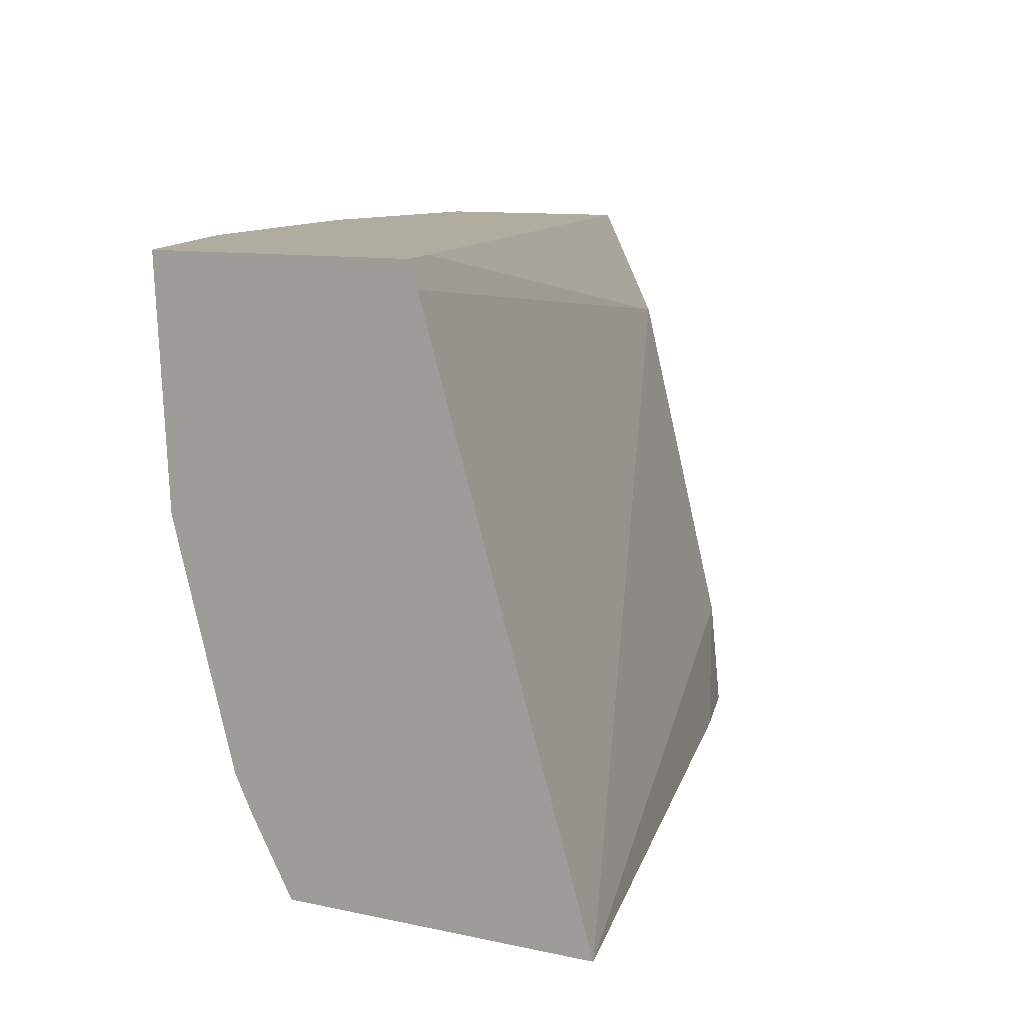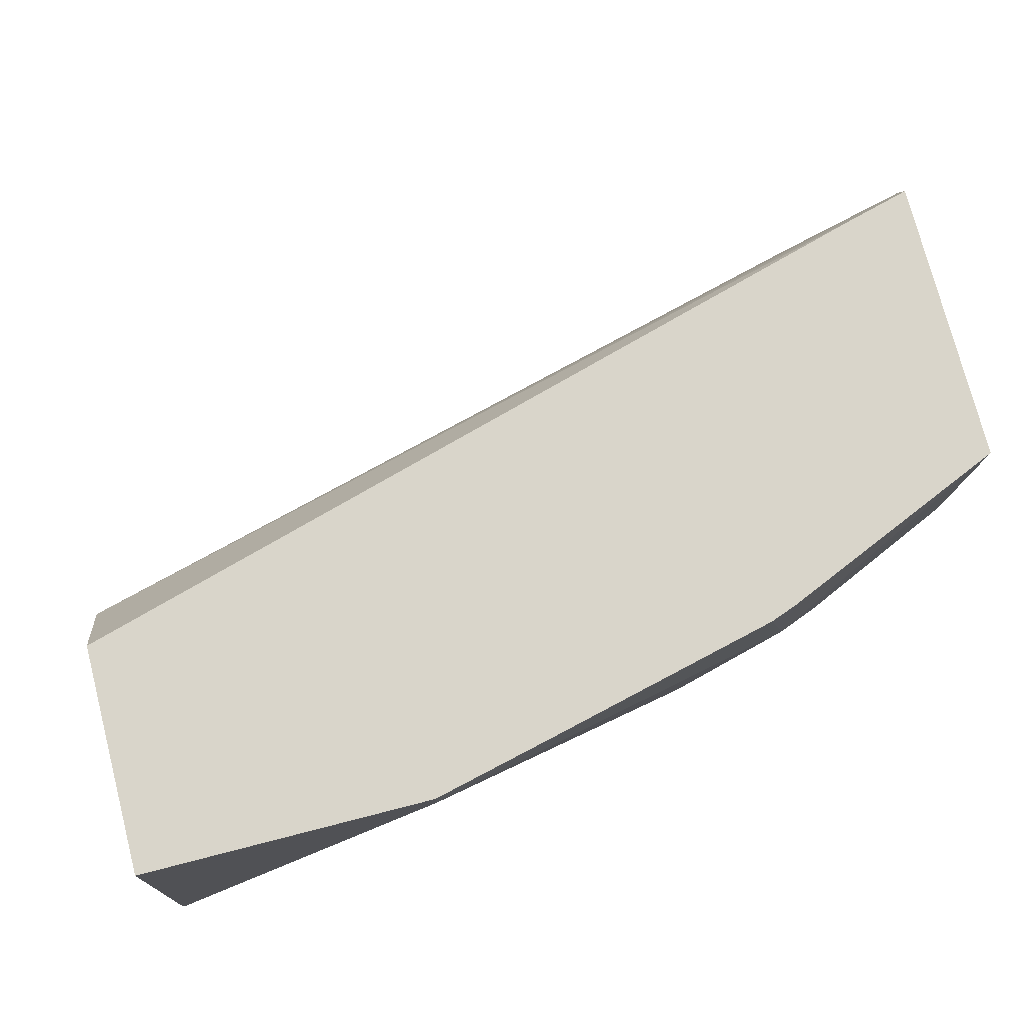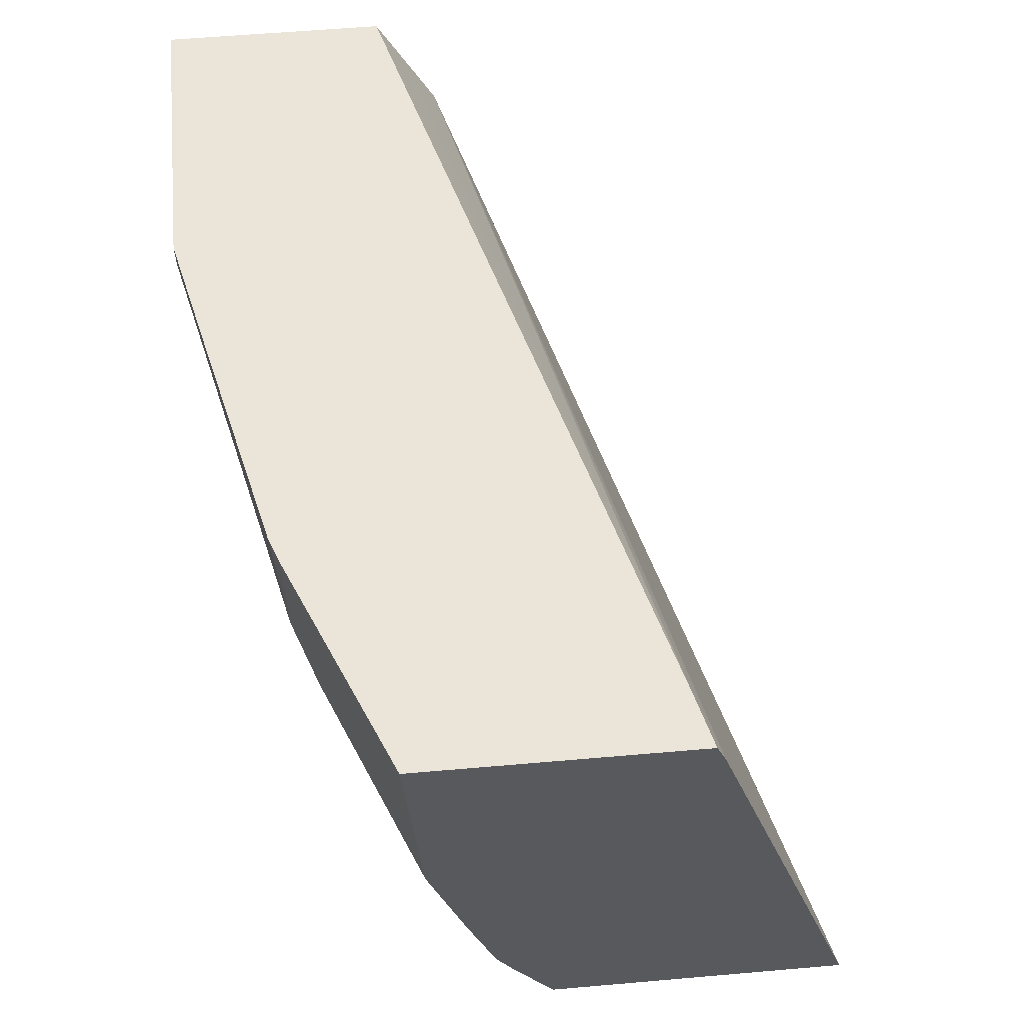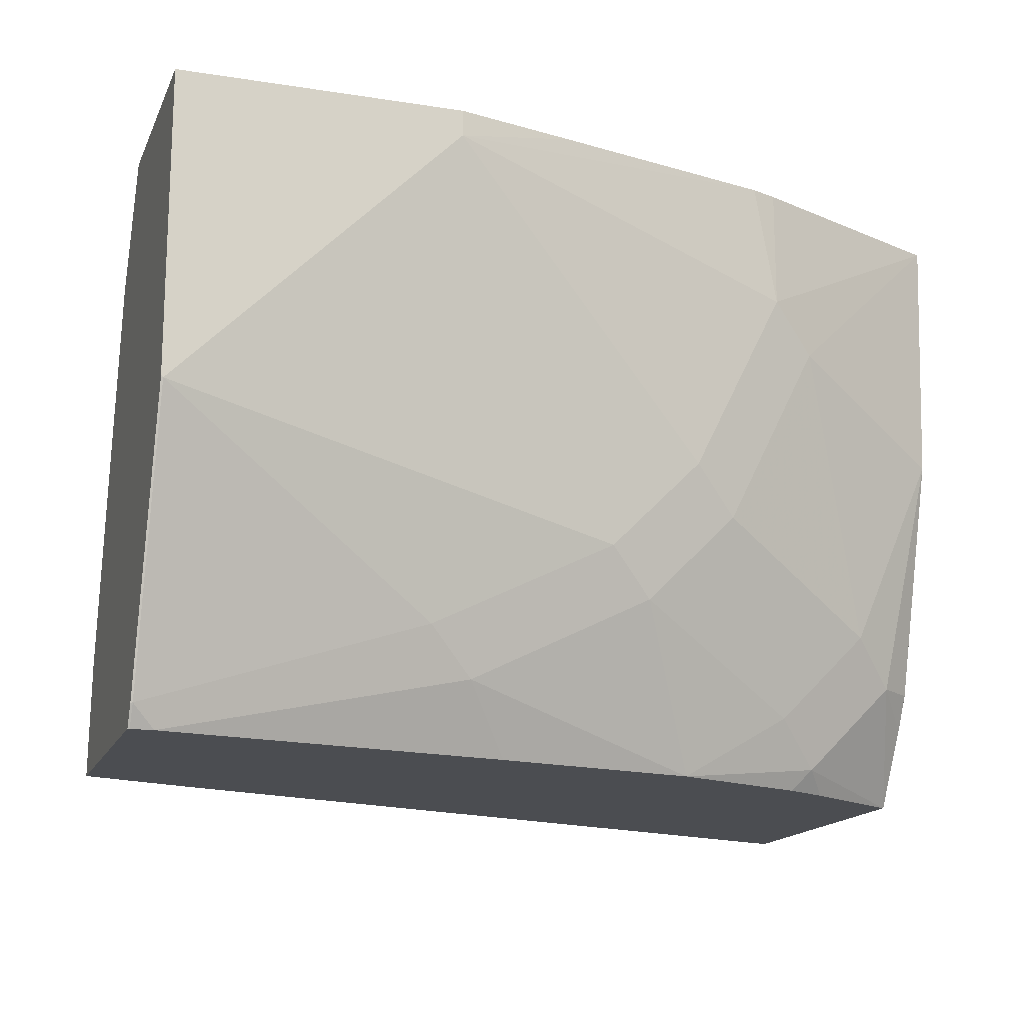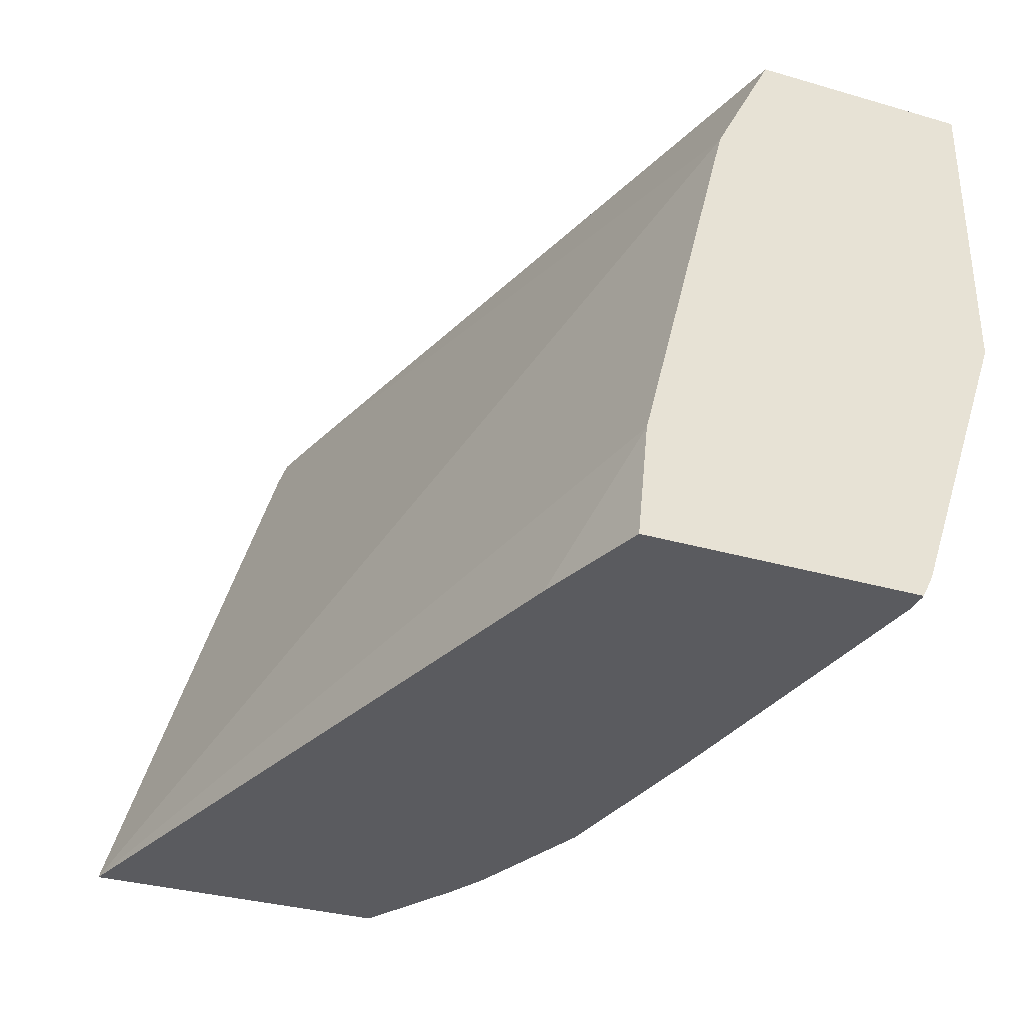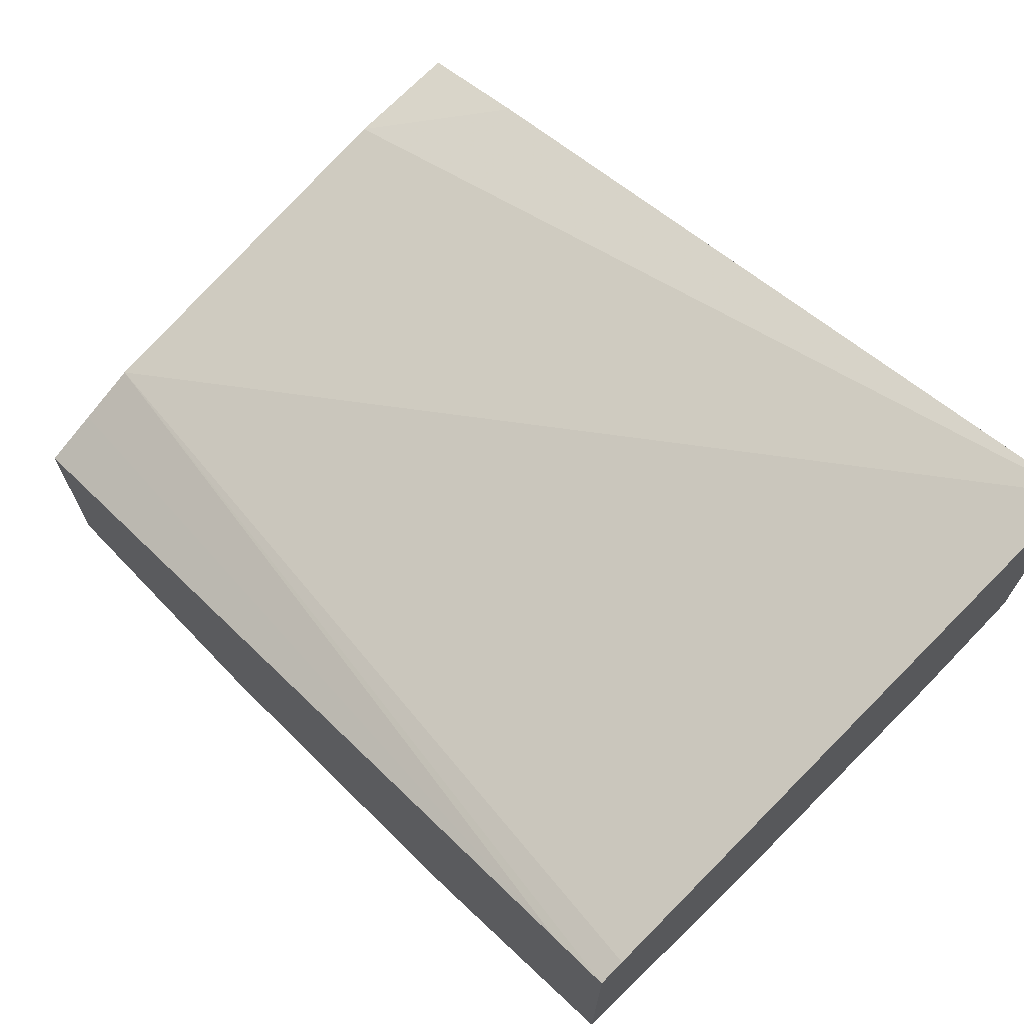
<metadata>
{"format":"obj","ext":"obj","renderer":"f3d","projection":"perspective","resolution":1024,"background":"white","views":[{"elev":10.1,"azim":-60.7,"up":"+Y"},{"elev":74.7,"azim":165.6,"up":"+Y"},{"elev":59.0,"azim":-95.1,"up":"+Y"},{"elev":-16.0,"azim":162.0,"up":"+Y"},{"elev":-33.3,"azim":68.4,"up":"+Y"},{"elev":69.3,"azim":-133.8,"up":"+Z"}]}
</metadata>
<code>
v 0.0008947 -0.02956 -0.9455
v 0.0008947 -0.02956 -0.8483
v 0.0008947 -0.1635 -0.9455
v -0.1233 -0.02956 -0.9455
v 0.0008947 -0.0544 -0.8358
v -0.3584 -0.02956 -0.7457
v 0.0008947 -0.1646 -0.9453
v -1.413e-05 -0.1644 -0.9455
v -0.1233 -0.04113 -0.9455
v -0.176 -0.02956 -0.933
v 0.0008947 -0.08119 -0.8224
v -0.3859 -0.02956 -0.7383
v 0.0008947 -0.2879 -0.9041
v -0.04114 -0.1233 -0.9455
v -1.413e-05 -0.2877 -0.9044
v -0.1233 -0.2466 -0.9044
v -0.2055 -0.2055 -0.9044
v -0.2466 -0.1644 -0.9044
v -0.2878 -0.08224 -0.9044
v -0.2762 -0.02956 -0.9087
v 0.0008947 -0.2466 -0.7811
v -0.3859 -0.04113 -0.734
v -0.3859 -0.2975 -0.6563
v -0.3859 -0.02956 -0.8616
v 0.0008947 -0.2975 -0.8993
v -1.413e-05 -0.2975 -0.8995
v -0.009822 -0.2975 -0.8995
v -0.1439 -0.2672 -0.8941
v -0.2261 -0.2261 -0.8941
v -0.2672 -0.185 -0.8941
v -0.3083 -0.1028 -0.8941
v -0.2878 -0.02956 -0.9044
v 0.0008947 -0.2975 -0.776
v -0.05091 -0.2975 -0.7583
v -0.3859 -0.2975 -0.7979
v -0.3859 -0.1393 -0.8553
v -0.1645 -0.2975 -0.875
v -0.2564 -0.2975 -0.8584
v -0.3083 -0.2672 -0.853
v -0.3494 -0.2261 -0.853
v -0.3859 -0.2626 -0.8177
v -0.37 -0.2466 -0.8376
v -0.3288 -0.2877 -0.8376
v -0.3387 -0.2975 -0.8253
v -0.3859 -0.2466 -0.8256
v -0.3191 -0.2975 -0.8351
f 23 37 27
f 23 38 37
f 19 24 32
f 23 46 38
f 23 44 46
f 23 35 44
f 21 34 33
f 21 23 34
f 19 32 20
f 17 29 30
f 19 30 31
f 18 30 19
f 17 30 18
f 16 27 28
f 16 29 17
f 16 28 29
f 23 27 26
f 15 27 16
f 19 31 24
f 23 26 25
f 35 42 43
f 23 33 34
f 43 46 44
f 41 45 42
f 39 42 40
f 39 43 42
f 38 43 39
f 38 46 43
f 36 42 45
f 36 40 42
f 35 43 44
f 35 41 42
f 31 40 36
f 30 40 31
f 29 40 30
f 29 39 40
f 29 38 39
f 28 38 29
f 28 37 38
f 27 37 28
f 24 31 36
f 23 25 33
f 14 17 18
f 15 26 27
f 13 25 26
f 1 6 2
f 1 12 6
f 1 24 12
f 1 32 24
f 1 20 32
f 1 10 20
f 1 4 10
f 1 9 4
f 1 14 9
f 1 8 14
f 1 7 3
f 1 13 7
f 1 25 13
f 1 33 25
f 1 21 33
f 1 11 21
f 1 5 11
f 1 2 5
f 13 26 15
f 2 6 5
f 3 7 8
f 1 3 8
f 5 6 11
f 12 23 22
f 4 9 10
f 12 35 23
f 12 41 35
f 12 45 41
f 12 24 36
f 11 23 21
f 11 22 23
f 11 12 22
f 12 36 45
f 9 19 20
f 9 18 19
f 9 14 18
f 8 17 14
f 8 16 17
f 8 15 16
f 8 13 15
f 9 20 10
f 7 13 8
f 6 12 11

</code>
